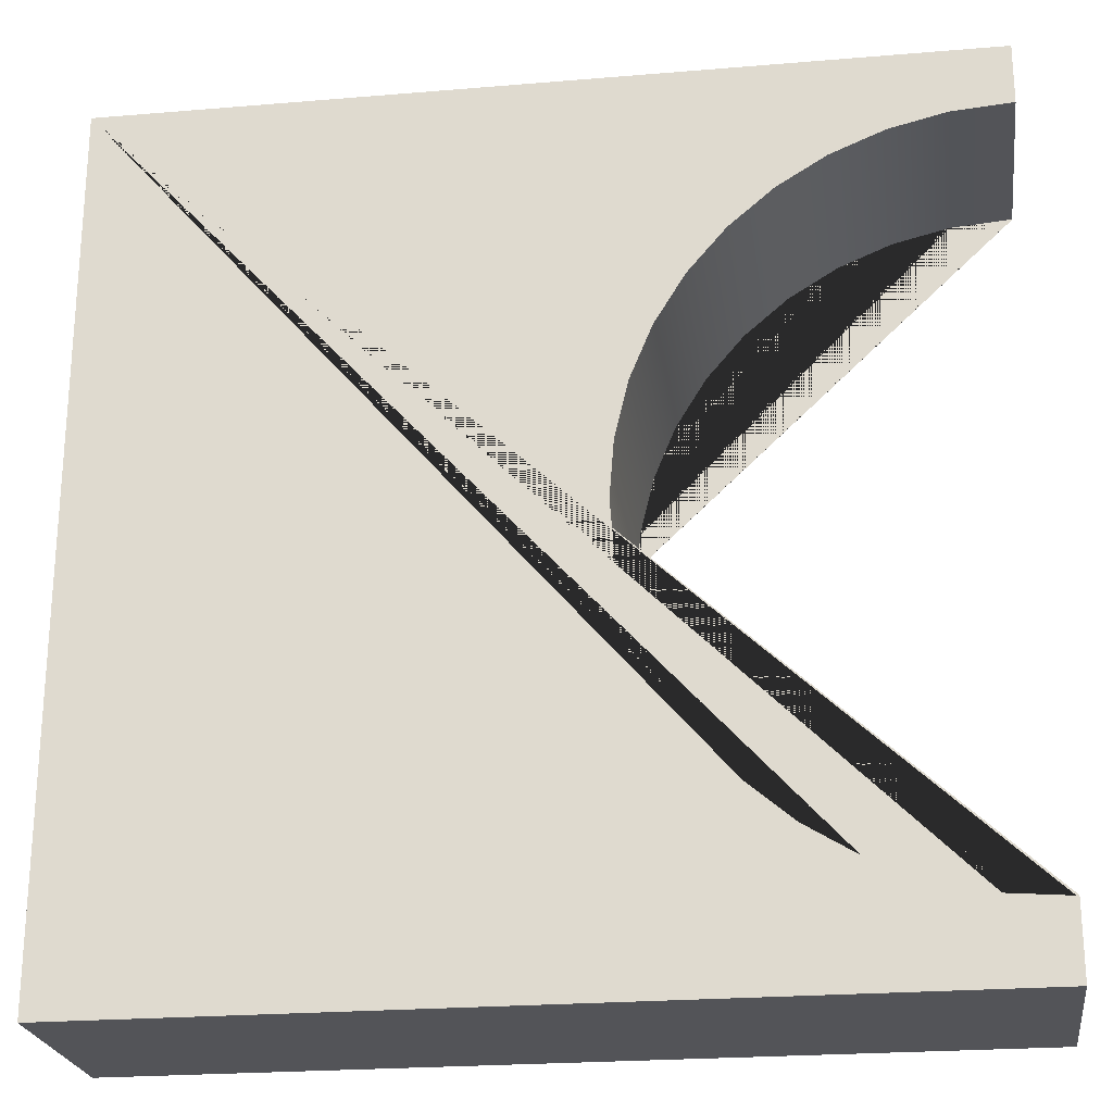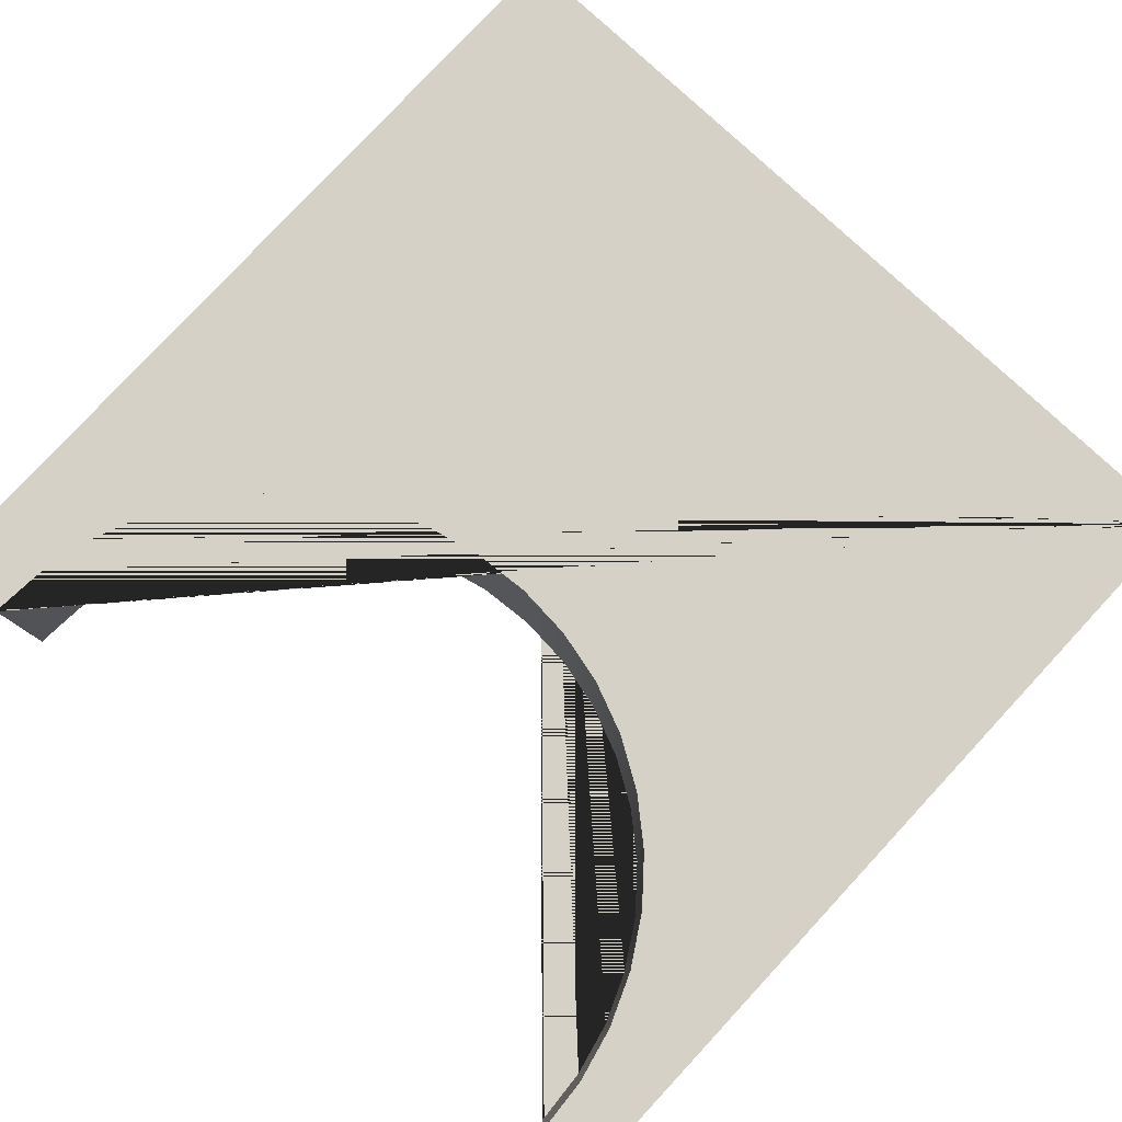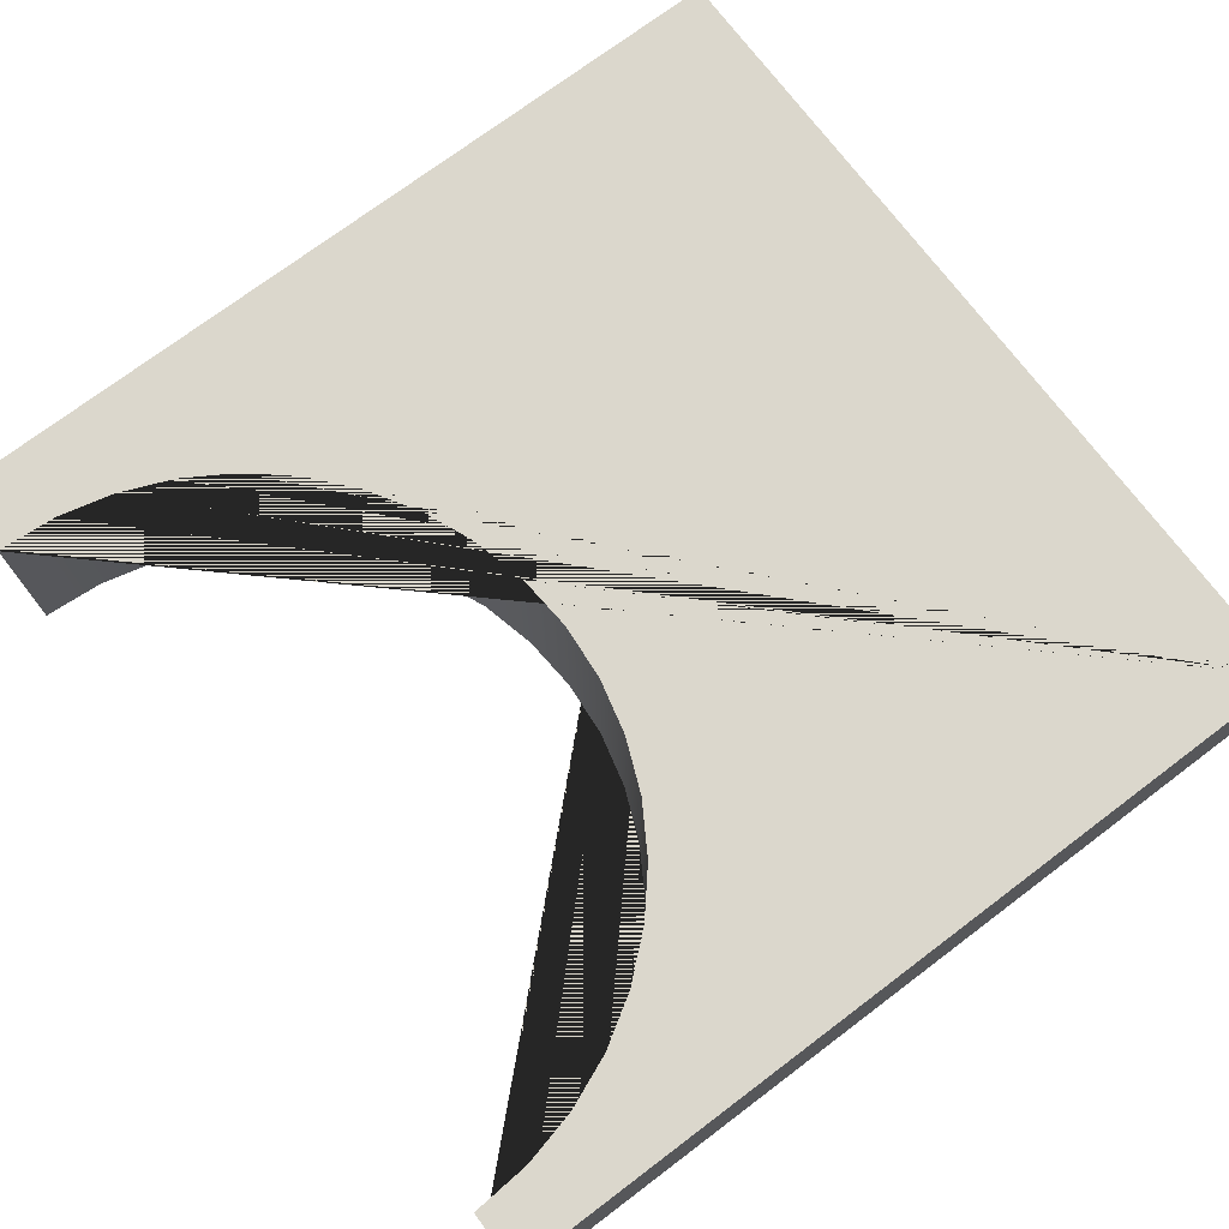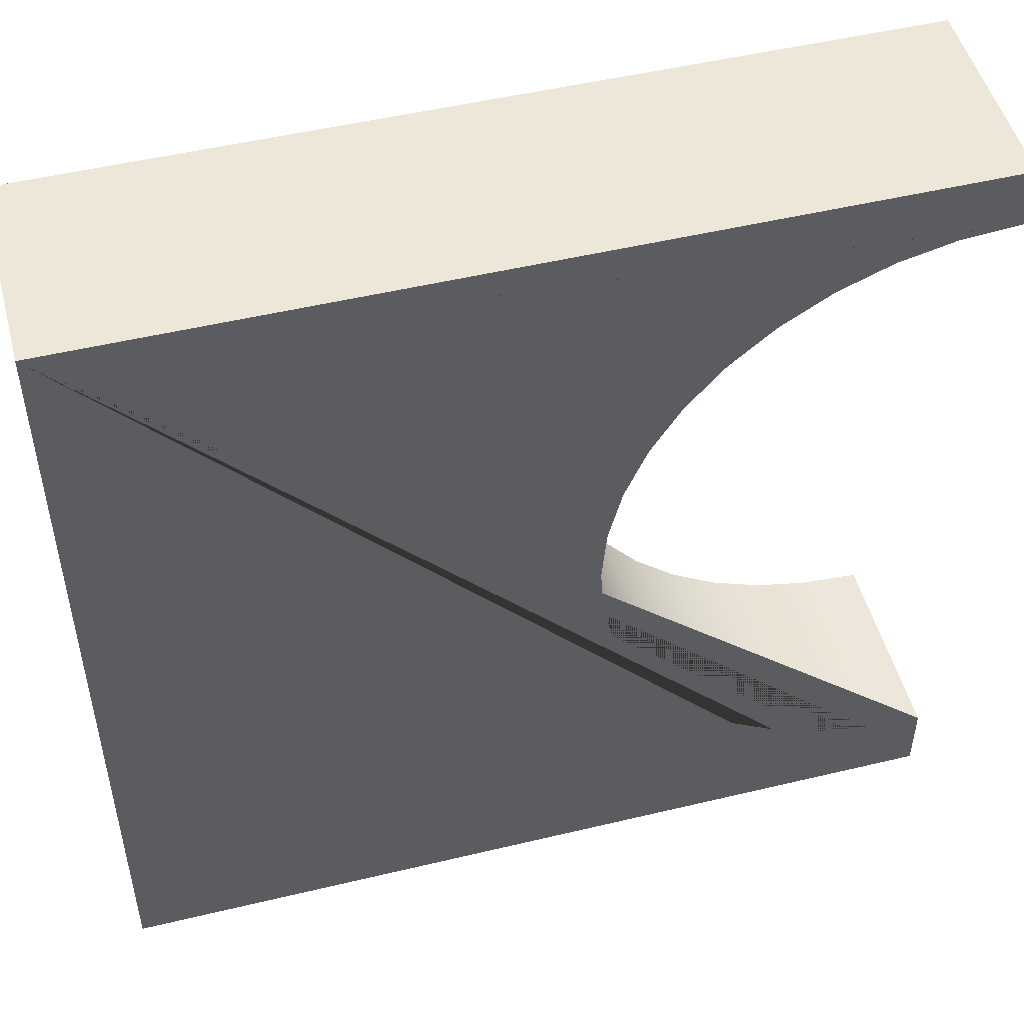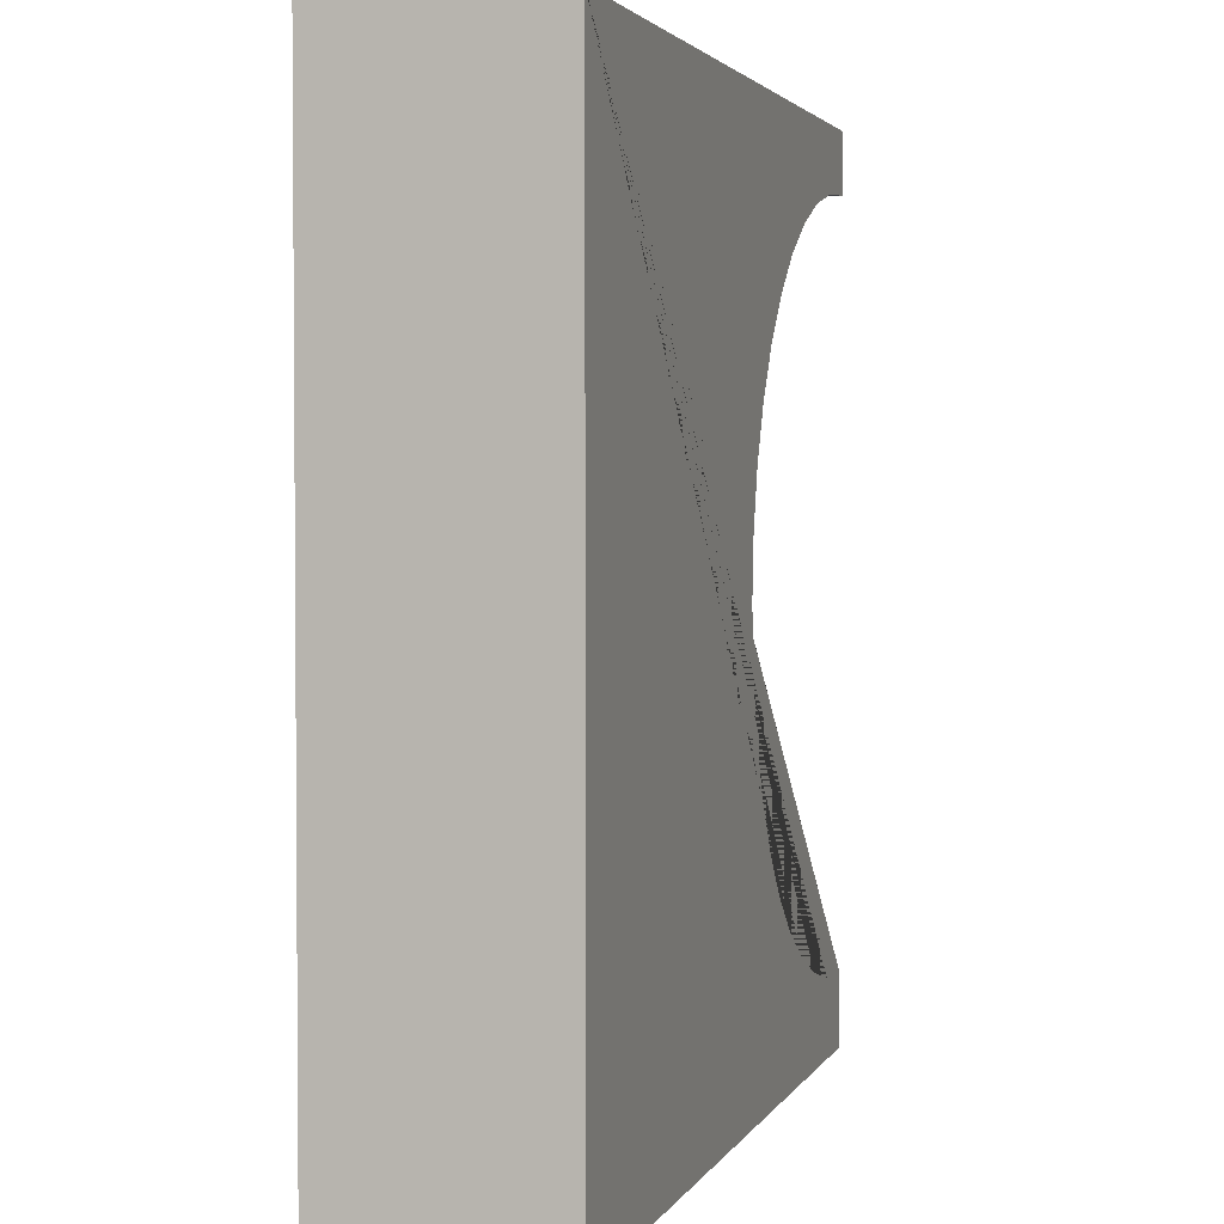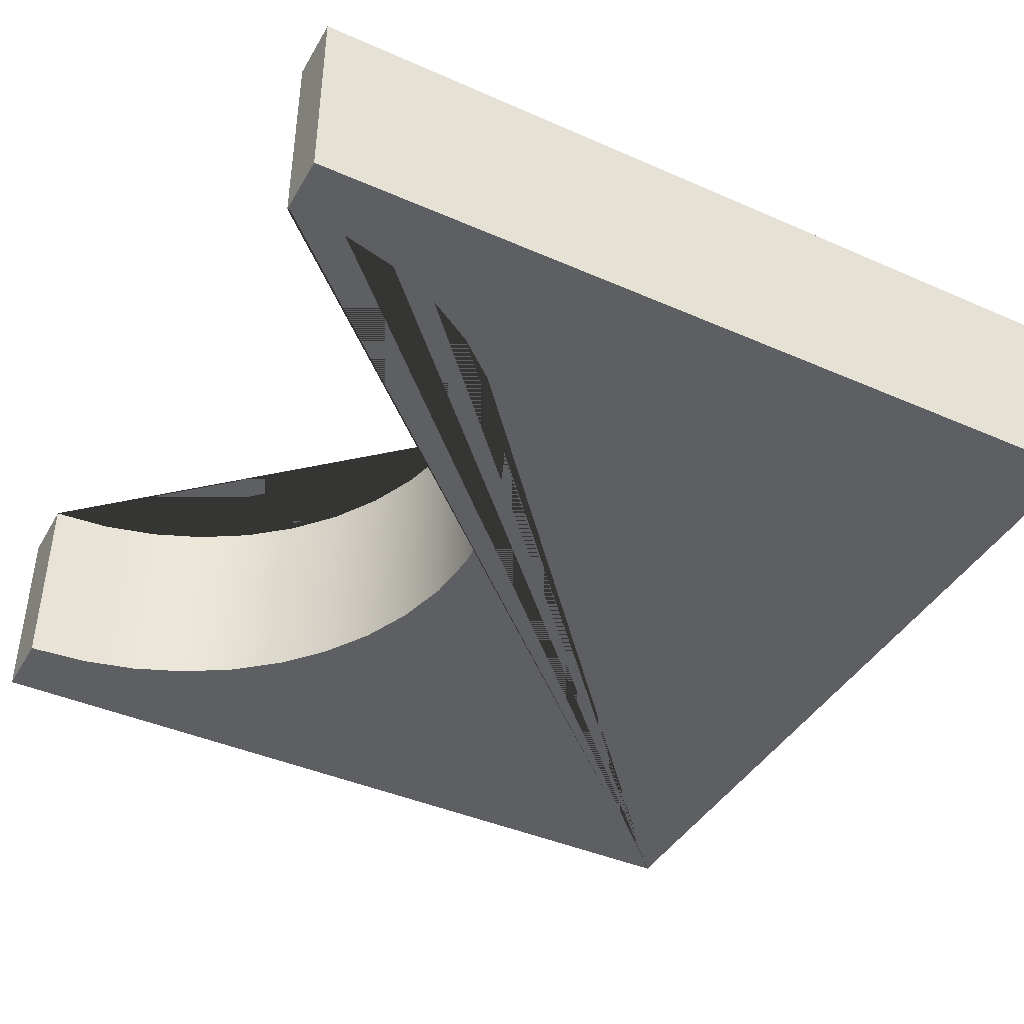
<metadata>
{"format":"obj","ext":"obj","renderer":"f3d","projection":"perspective","resolution":1024,"background":"white","views":[{"elev":-23.5,"azim":-172.0,"up":"+Z"},{"elev":79.7,"azim":-47.1,"up":"+Y"},{"elev":73.4,"azim":-37.0,"up":"+Y"},{"elev":50.0,"azim":165.2,"up":"+Z"},{"elev":2.7,"azim":105.8,"up":"+Z"},{"elev":-41.8,"azim":-27.9,"up":"+Y"}]}
</metadata>
<code>
g default
v -242.2 47.99 222
v -242.2 142.4 222
v -635.8 142.4 222
v -635.8 47.99 222
v -242.2 47.99 -174.9
v -242.2 142.4 -174.9
v -515.8 47.99 145.2
v -535.9 47.99 162.3
v -535.9 142.4 162.3
v -515.8 142.4 145.2
v -498.7 47.99 125.2
v -498.7 142.4 125.2
v -558.3 47.99 176.1
v -558.3 142.4 176.1
v -484.9 47.99 102.7
v -484.9 142.4 102.7
v -474.8 47.99 78.31
v -474.8 142.4 78.31
v -582.7 47.99 186.2
v -582.7 142.4 186.2
v -608.3 47.99 192.4
v -608.3 142.4 192.4
v -468.6 47.99 52.67
v -468.6 142.4 52.67
v -635.8 142.4 194.3
v -635.8 47.99 194.3
v -634.6 47.99 194.4
v -634.6 142.4 194.4
v -466.6 47.99 26.38
v -466.6 142.4 26.38
v -468.6 47.99 0.09701
v -468.6 142.4 0.09701
v -474.8 47.99 -25.54
v -474.8 142.4 -25.54
v -484.9 47.99 -49.91
v -484.9 142.4 -49.91
v -498.7 47.99 -72.39
v -498.7 142.4 -72.39
v -515.8 47.99 -92.44
v -515.8 142.4 -92.44
v -635.8 47.99 -174.9
v -635.8 142.4 -174.9
v -535.8 47.99 -109.6
v -535.8 142.4 -109.6
v -558.3 47.99 -123.3
v -558.3 142.4 -123.3
v -582.7 47.99 -133.4
v -582.7 142.4 -133.4
v -608.3 47.99 -139.6
v -608.3 142.4 -139.6
v -634.6 47.99 -141.7
v -634.6 142.4 -141.7
v -635.8 142.4 -141.6
v -635.8 47.99 -141.6
g pCube7
f 1 2 3 4
f 5 6 2 1
f 7 8 9 10
f 11 7 10 12
f 8 13 14 9
f 15 11 12 16
f 17 15 16 18
f 13 19 20 14
f 19 21 22 20
f 23 17 18 24
f 4 3 25 26
f 21 27 28 22
f 29 23 24 30
f 27 26 25 28
f 31 29 30 32
f 33 31 32 34
f 35 33 34 36
f 37 35 36 38
f 39 37 38 40
f 41 42 6 5
f 43 39 40 44
f 45 43 44 46
f 47 45 46 48
f 49 47 48 50
f 51 49 50 52
f 52 53 54 51
f 53 42 41 54
f 2 6 42 53 52 50 48 46 44 40 38 36 34 32 30 24 18 16 12 10 9 14 20 22 28 25 3
f 5 1 4 26 27 21 19 13 8 7 11 15 17 23 29 31 33 35 37 39 43 45 47 49 51 54 41

</code>
